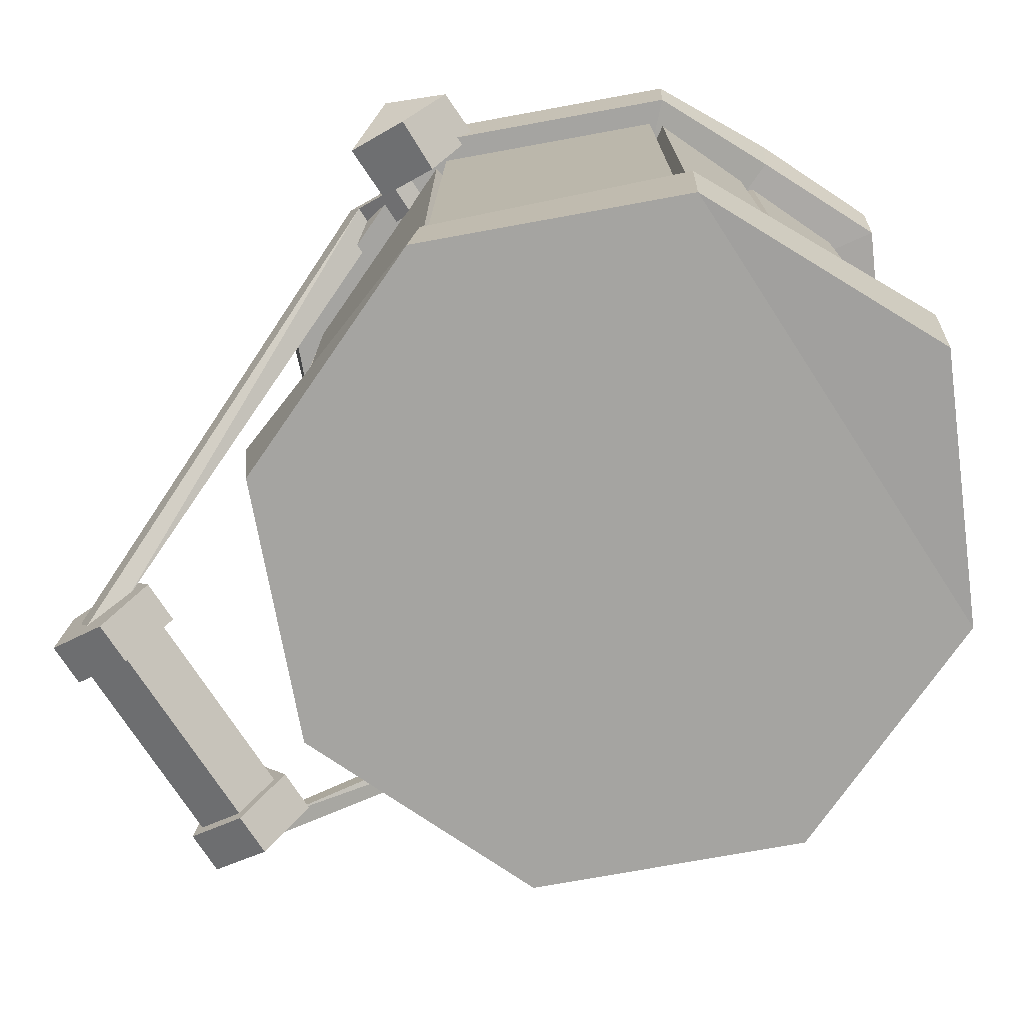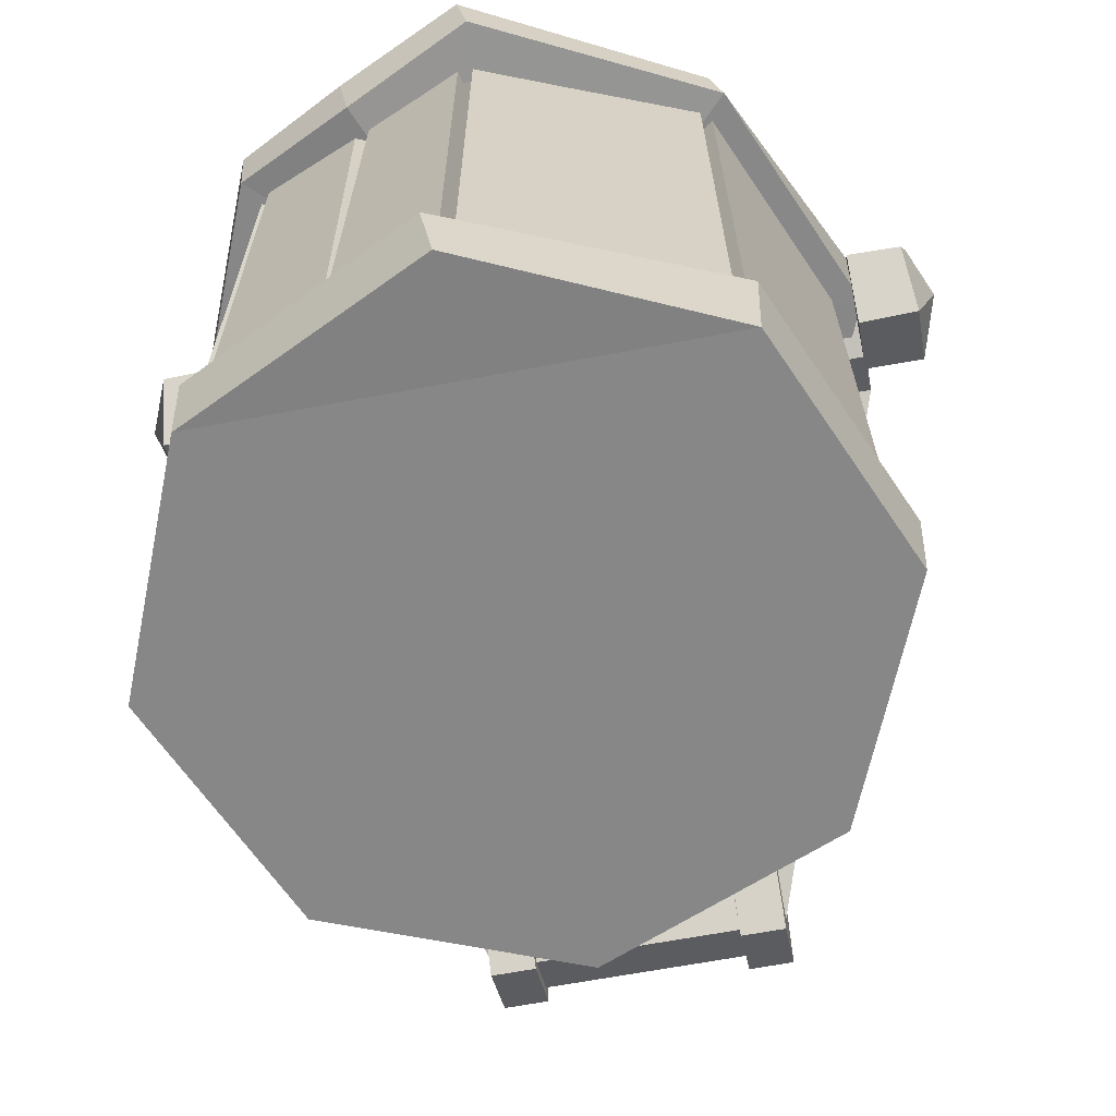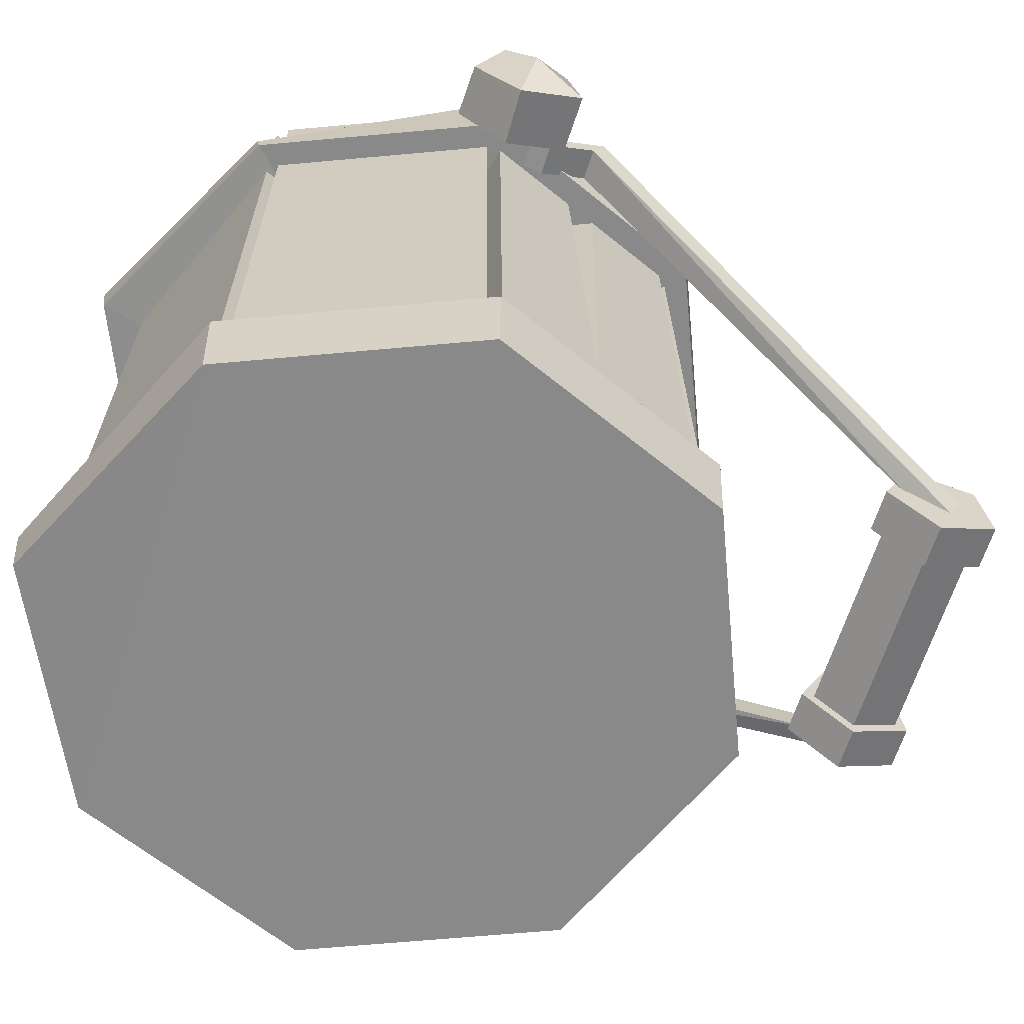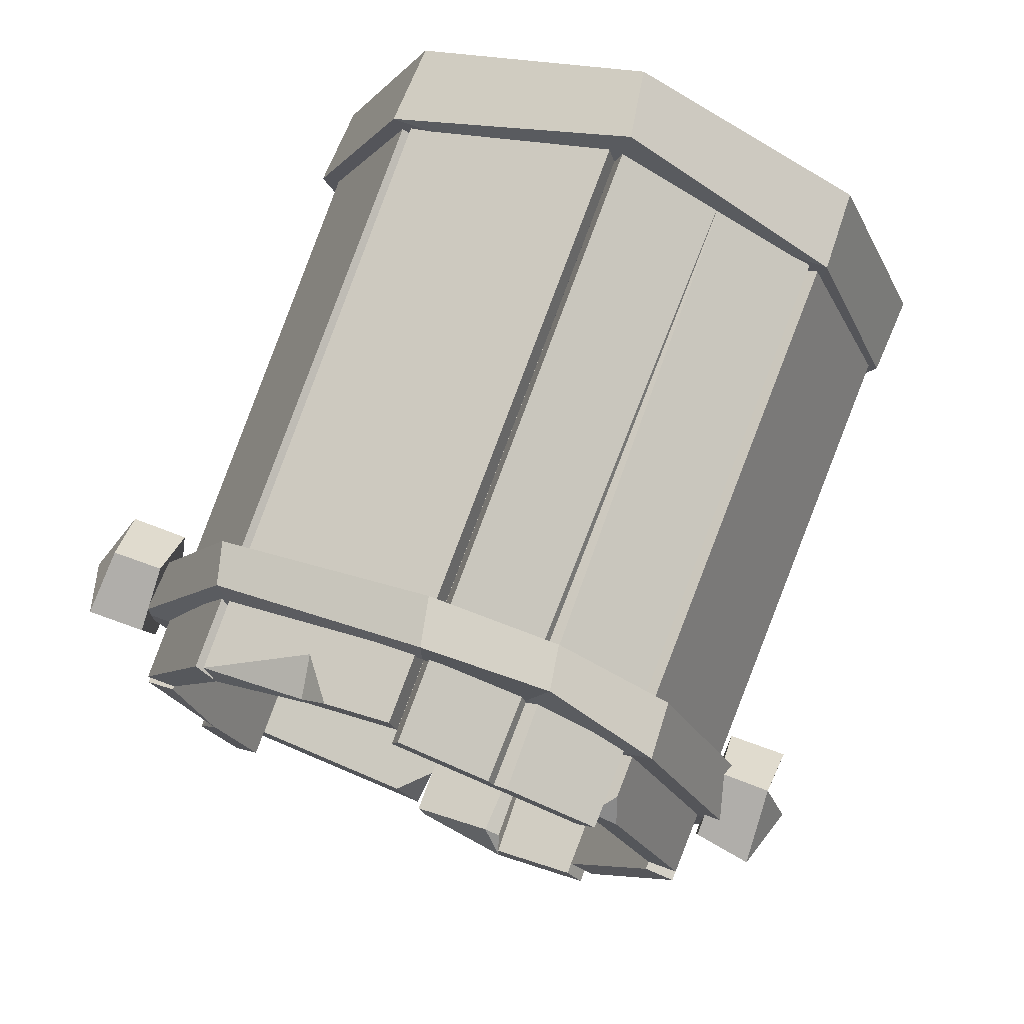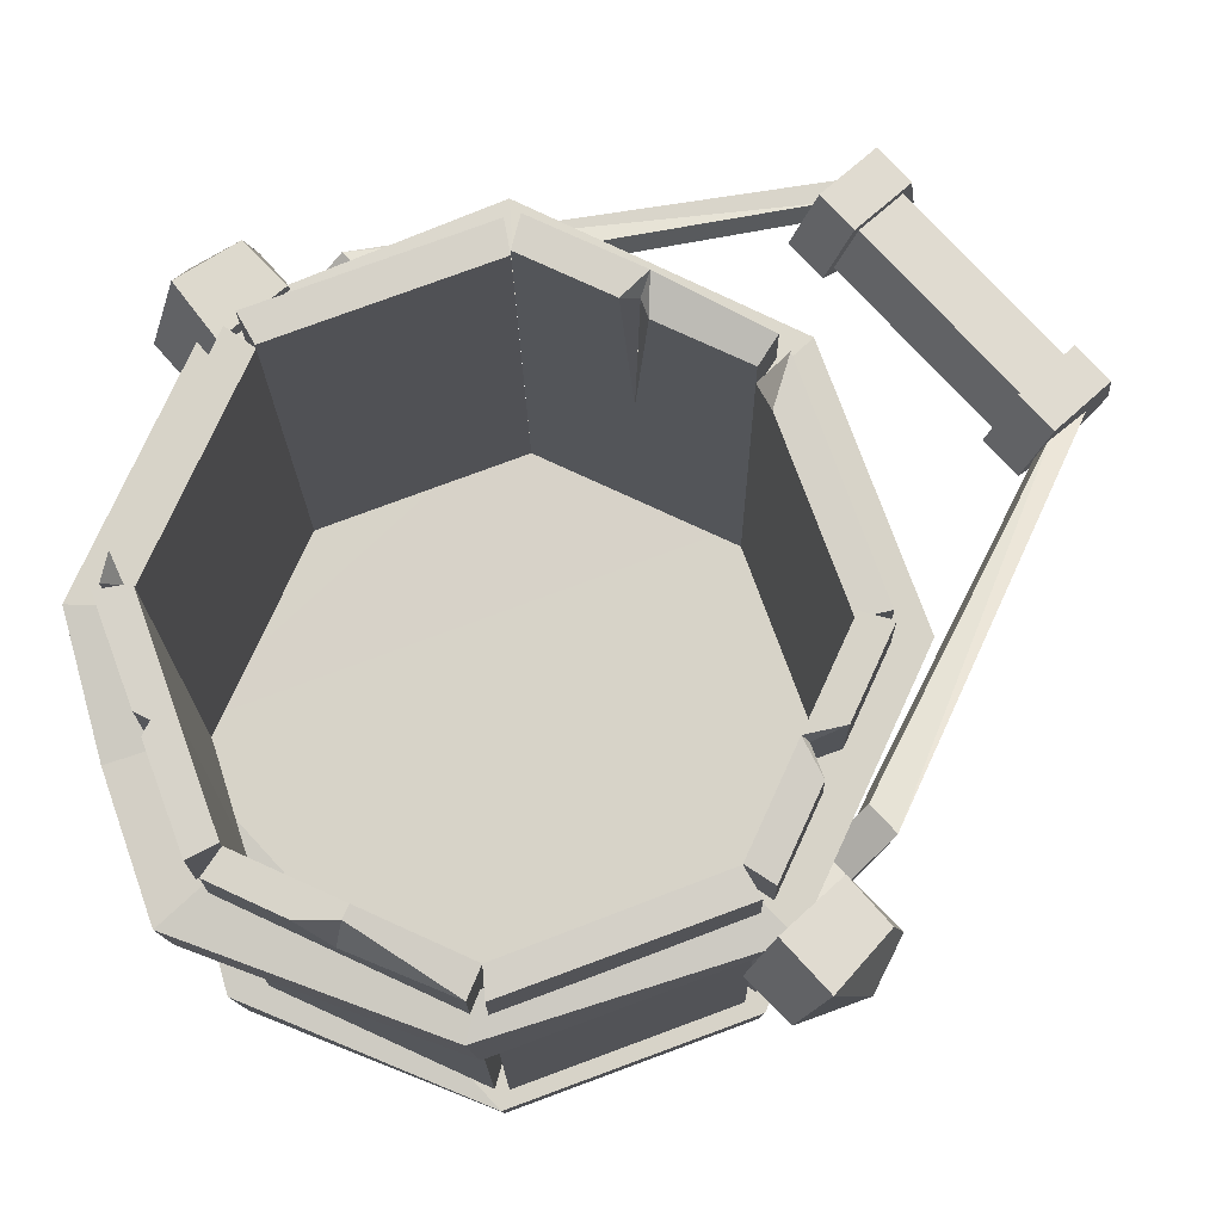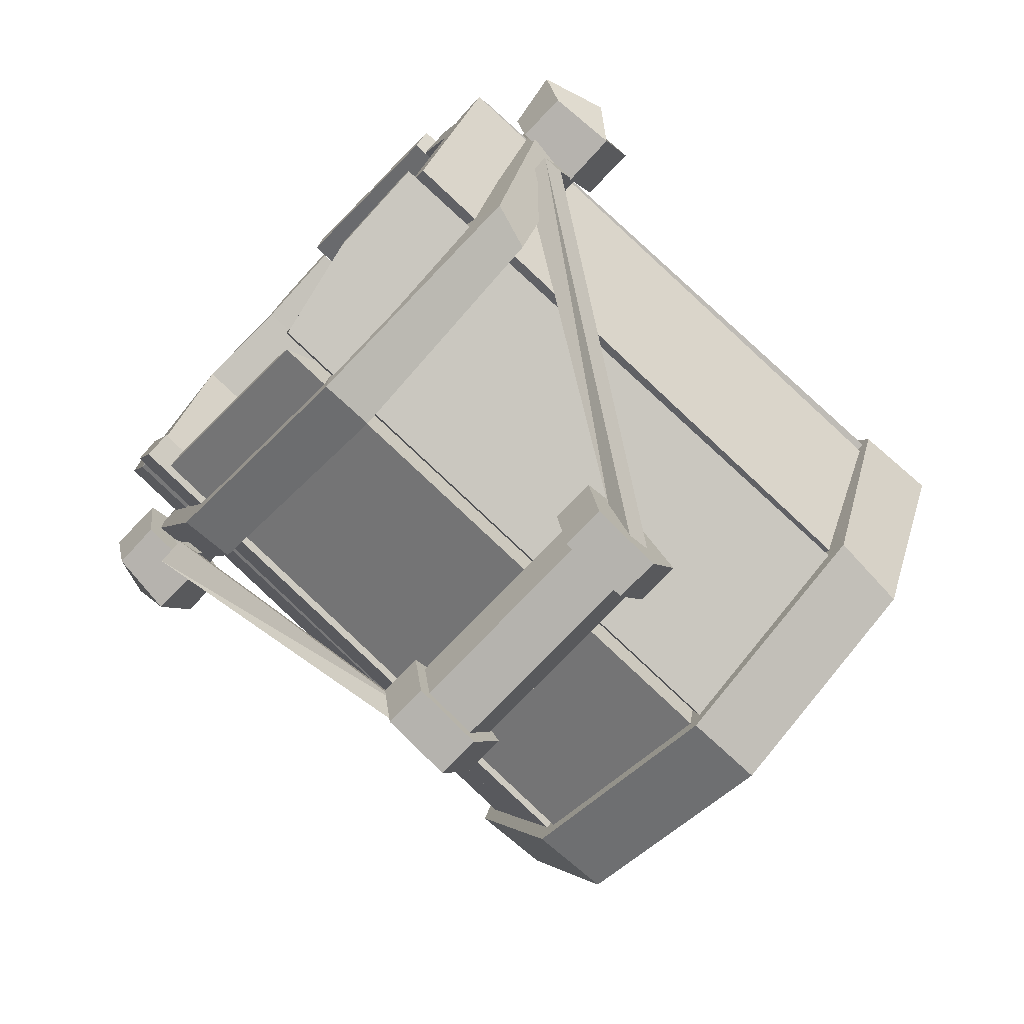
<metadata>
{"format":"obj","ext":"obj","renderer":"f3d","projection":"perspective","resolution":1024,"background":"white","views":[{"elev":-73.3,"azim":-57.1,"up":"+Y"},{"elev":-62.6,"azim":11.0,"up":"+Y"},{"elev":-63.1,"azim":72.8,"up":"+Y"},{"elev":75.0,"azim":-159.7,"up":"+Z"},{"elev":77.0,"azim":47.2,"up":"+Y"},{"elev":-75.2,"azim":-133.6,"up":"+Z"}]}
</metadata>
<code>
o Bucket
v 0.000391 0.4854 -0.2069
v 0.1901 0.4854 -0.01718
v -0.1337 0.4854 0.1169
v -0.1337 0.4988 -0.1513
v -0.1423 0.02427 0.1257
v -0.1893 0.4854 -0.01718
v 0.2228 0.02427 -0.01248
v 0.161 0.02427 0.1368
v 0.1522 0.4858 0.1279
v 0.2103 0.4858 -0.01248
v -0.1611 0.02427 0.1368
v -0.2229 0.02427 -0.01248
v -0.2104 0.4858 -0.01248
v -0.00493 0.4858 -0.2277
v -0.1454 0.4992 -0.1696
v -0.1542 0.02427 -0.1784
v -0.00493 0.02427 -0.2402
v 0.202 0.02427 -0.01718
v 0.07752 0.2027 -0.3768
v 0.07752 0.2302 -0.3492
v 0.07752 0.2649 -0.3669
v 0.07752 0.2589 -0.4054
v 0.07752 0.2204 -0.4115
v -0.06634 0.2027 -0.3768
v -0.06634 0.2302 -0.3492
v -0.06634 0.2649 -0.3669
v -0.06634 0.2589 -0.4054
v -0.06634 0.2204 -0.4115
v -0.1583 0.4858 0.1134
v -0.1526 0.4701 0.1283
v -0.1387 0.4855 0.1199
v -0.07514 0.4992 -0.1987
v -0.07956 0.02427 -0.2093
v -0.07088 0.02427 -0.1893
v -0.06839 0.2968 -0.1833
v -0.05853 0.4854 -0.1825
v -0.07017 0.4856 -0.1872
v -0.07481 0.4988 -0.1757
v 0.1345 0.4954 -0.1513
v 0.000281 0.4955 0.1732
v -0.1893 0.491 -0.01727
v -1.5e-05 0.02427 0.193
v -0.1422 0.02427 -0.1598
v 0.1345 0.4775 -0.1513
v 0.1901 0.4878 -0.01718
v 0.1371 0.4891 0.1159
v 0.000437 0.4854 0.1732
v -0.1334 0.4954 0.1163
v -0.1338 0.491 -0.1512
v 0.004837 0.02427 -0.2402
v 0.1541 0.02427 -0.1784
v 0.1453 0.478 -0.1696
v 0.161 0.02427 -0.1715
v 0.2228 0.02427 -0.02224
v 0.2103 0.4883 -0.02224
v 0.1522 0.4959 -0.1627
v 0.1541 0.02427 0.1436
v 0.004651 0.02427 0.2056
v 0.00506 0.4858 0.193
v 0.1453 0.4858 0.1349
v -0.004796 0.02427 0.2056
v -0.1541 0.02427 0.1436
v -0.1454 0.4959 0.1349
v -0.005101 0.4959 0.193
v 0.07935 0.02427 0.1746
v -0.2177 0.02427 -0.02018
v -0.156 0.02427 -0.1693
v -0.1522 0.4914 -0.1627
v -0.2104 0.4914 -0.02215
v 0.000391 0.02427 -0.2188
v 0.143 0.02427 -0.1597
v 0.1431 0.02427 0.1257
v -0.2012 0.02427 -0.01714
v 0.07155 0.02427 0.1594
v 0.06741 0.4854 0.1449
v 0.07092 0.4856 0.1535
v 0.05258 0.4858 0.1733
v 0.07543 0.4564 0.1646
v 0.02216 0.4775 -0.1978
v 0.004827 0.478 -0.2277
v 0.000391 0.454 -0.2075
v 0.1623 0.4954 -0.08424
v 0.1919 0.02427 -0.09687
v 0.1725 0.02427 -0.08846
v 0.1754 0.4959 -0.1065
v 0.1673 0.4879 -0.08639
v 0.1871 0.4883 -0.07837
v 0.1901 0.1028 -0.09613
v -0.06658 0.4955 0.1448
v -0.07947 0.02427 0.1746
v -0.07117 0.02427 0.1594
v -0.06861 0.4959 0.1667
v -0.07228 0.4957 0.1574
v -0.08185 0.4959 0.1612
v -0.000105 4.2e-05 0.2257
v -0.1639 0.002986 0.1469
v -0.1639 0.00348 -0.1816
v 0.000399 0.003582 -0.2497
v 0.1647 0.00348 -0.1816
v 0.2327 0.003233 -0.01736
v 0.1647 0.002986 0.1469
v -0.2319 0.003233 -0.01736
v 0.0004 0.06341 -0.2523
v 0.1667 0.0633 -0.1835
v 0.2356 0.06305 -0.01716
v 0.1667 0.0628 0.1491
v -0.1682 0.06425 -0.1859
v -0.008558 0.05108 0.2293
v -0.1659 0.0628 0.1491
v -0.2285 0.06305 -0.01251
v 0.007049 0.403 0.2264
v -0.1639 0.4 0.1469
v -0.1639 0.4 -0.1816
v 0.000399 0.4 -0.2497
v 0.1647 0.4 -0.1816
v 0.2327 0.4 -0.01736
v 0.1647 0.4 0.1469
v -0.2319 0.4 -0.01736
v 0.0004 0.4405 -0.2523
v 0.1667 0.4405 -0.1835
v 0.2356 0.4405 -0.01716
v 0.1561 0.4308 0.1487
v -0.175 0.4342 -0.1853
v -0.00011 0.4376 0.2288
v -0.1659 0.4406 0.1491
v -0.2348 0.4405 -0.01716
v 0.00039 0.4 -0.2134
v 0.1391 0.4 -0.1559
v 0.1966 0.4 -0.01713
v 0.1391 0.4 0.1216
v -0.1384 0.4 -0.1559
v -3.6e-05 0.3972 0.1881
v -0.1384 0.4 0.1216
v -0.1958 0.4 -0.01713
v 0.00039 0.4405 -0.2156
v 0.1408 0.4405 -0.1574
v 0.199 0.4405 -0.01697
v 0.1408 0.4405 0.1235
v -0.1401 0.4405 -0.1574
v -4.1e-05 0.4377 0.1908
v -0.1401 0.4405 0.1235
v -0.1982 0.4405 -0.01697
v -0.06429 0.1932 -0.3753
v -0.06429 0.2287 -0.3397
v -0.06429 0.2735 -0.3625
v -0.06429 0.2657 -0.4121
v -0.06429 0.2161 -0.4201
v -0.09556 0.1932 -0.3753
v -0.09556 0.2287 -0.3397
v -0.09556 0.2735 -0.3625
v -0.09556 0.2657 -0.4121
v -0.09556 0.2161 -0.4201
v -0.06429 0.2354 -0.382
v -0.09556 0.2354 -0.382
v 0.2072 0.4285 -0.02789
v 0.2297 0.4285 -0.02789
v 0.2072 0.4101 -0.06406
v 0.2297 0.4101 -0.06406
v 0.2072 0.3933 -0.0555
v 0.2297 0.3933 -0.0555
v 0.2072 0.4116 -0.01933
v 0.2297 0.4116 -0.01933
v 0.2072 0.4265 -0.0972
v 0.2297 0.4265 -0.0972
v 0.2297 0.4097 -0.08864
v 0.2072 0.4097 -0.08864
v 0.1056 0.2514 -0.3698
v 0.1067 0.2346 -0.4029
v 0.1067 0.2177 -0.3944
v 0.1056 0.2345 -0.3613
v -0.1948 0.4285 -0.02789
v -0.2173 0.4285 -0.02789
v -0.1948 0.4101 -0.06406
v -0.2173 0.4101 -0.06406
v -0.1948 0.3933 -0.0555
v -0.2173 0.3933 -0.0555
v -0.1948 0.4116 -0.01933
v -0.2173 0.4116 -0.01933
v -0.1948 0.4265 -0.0972
v -0.2173 0.4265 -0.0972
v -0.2173 0.4097 -0.08864
v -0.1948 0.4097 -0.08864
v -0.0932 0.2514 -0.3698
v -0.09434 0.2346 -0.4029
v -0.09434 0.2177 -0.3944
v -0.0932 0.2345 -0.3613
v 0.1094 0.1932 -0.3753
v 0.1094 0.2287 -0.3397
v 0.1094 0.2735 -0.3625
v 0.1094 0.2657 -0.4121
v 0.1094 0.2161 -0.4201
v 0.07817 0.1932 -0.3753
v 0.07817 0.2287 -0.3397
v 0.07817 0.2735 -0.3625
v 0.07817 0.2657 -0.4121
v 0.07817 0.2161 -0.4201
v 0.1094 0.2354 -0.382
v 0.07817 0.2354 -0.382
v 0.2276 0.3744 -0.0216
v 0.2276 0.41 0.01418
v 0.2276 0.4551 -0.008679
v 0.2276 0.4473 -0.05858
v 0.2276 0.3974 -0.06657
v 0.2689 0.3742 -0.02058
v 0.2648 0.4102 0.01316
v 0.2699 0.4555 -0.008461
v 0.2648 0.4465 -0.05786
v 0.2689 0.3981 -0.0673
v 0.2276 0.4168 -0.02825
v 0.2829 0.416 -0.02869
v -0.2165 0.3744 -0.0216
v -0.2165 0.41 0.01418
v -0.2165 0.4551 -0.008679
v -0.2165 0.4473 -0.05858
v -0.2165 0.3974 -0.06657
v -0.2577 0.3742 -0.02058
v -0.2537 0.4102 0.01316
v -0.2571 0.4614 -0.01185
v -0.2537 0.4465 -0.05786
v -0.2577 0.3981 -0.0673
v -0.2165 0.4168 -0.02825
v -0.2717 0.416 -0.02869
v -0.08199 0.3958 0.1863
v -0.08756 0.4288 0.1914
v -0.0692 0.3958 0.1549
v -0.07005 0.4364 0.1571
g Bucket_Bucket_CollorMaterial
f 1 36 35
f 35 36 37
f 3 31 30
f 70 17 14 1
f 27 26 21 22
f 28 27 22 23
f 24 28 23 19
f 25 24 19 20
f 29 30 31
f 35 37 38
f 35 38 4
f 35 34 70
f 70 1 35
f 3 6 13 29
f 30 29 13
f 38 37 32
f 31 3 29
f 32 37 36
f 4 43 35
f 43 34 35
f 10 9 8 7
f 73 6 3 5
f 73 12 13 6
f 43 4 15 16
f 72 8 9 46
f 15 32 33 16
f 18 2 10 7
f 12 11 30 13
f 33 32 14 17
f 46 9 10 2
f 36 1 14 32
f 15 4 38 32
f 26 25 20 21
f 18 72 46 2
f 5 3 30 11
f 5 48 89 91
f 64 92 90 61
f 80 52 51 50
f 48 5 62 63
f 84 18 45 82
f 71 51 52 44
f 18 54 55 45
f 69 68 67 66
f 82 45 55 87
f 40 64 61 42
f 43 67 68 49
f 47 59 77
f 43 49 41 73
f 93 94 90
f 60 78 65 57
f 73 41 69 66
f 72 74 75 46
f 46 75 76 60
f 81 80 50
f 44 79 81
f 86 87 88
f 76 77 78
f 76 78 60
f 79 80 81
f 79 52 80
f 88 55 54
f 82 86 85
f 86 88 85
f 56 85 88
f 71 39 56 53
f 89 93 92
f 74 42 47 75
f 93 90 92
f 86 82 87
f 76 75 77
f 75 47 77
f 93 89 94
f 78 77 59
f 50 70 81
f 47 42 58 59
f 79 44 52
f 54 83 88
f 88 87 55
f 83 53 88
f 53 56 88
f 90 94 63 62
f 41 49 68 69
f 89 48 63 94
f 91 89 40 42
f 58 65 78 59
f 40 89 92 64
f 39 82 85 56
f 84 82 39 71
f 46 60 57 72
f 71 44 81 70
g Bucket_Bucket_Metal2
f 167 170 166 163
f 117 122 124 111
f 140 226 224 124
f 219 218 213 214
f 158 157 155 156
f 132 130 117 111
f 112 125 126 118
f 137 138 122 121
f 224 226 141 125
f 204 199 203 208
f 101 100 105 106
f 118 126 123 113
f 165 169 168 164
f 111 124 224 223
f 97 107 103 98
f 104 103 109 106
f 223 225 132 111
f 117 116 121 122
f 133 225 223 112
f 97 98 101 96
f 213 218 217 212
f 100 99 104 105
f 96 95 108 109
f 99 98 103 104
f 207 208 203 202
f 115 114 119 120
f 116 115 120 121
f 135 136 120 119
f 115 128 127 114
f 123 139 135 119
f 122 138 140 124
f 126 142 139 123
f 134 133 112 118
f 117 130 129 116
f 127 131 113 114
f 116 129 128 115
f 136 137 121 120
f 131 134 118 113
f 125 141 142 126
f 219 220 222 218
f 178 176 175 177
f 150 149 144 145
f 151 150 145 146
f 152 151 146 147
f 172 178 177 171
f 144 143 153
f 145 144 153
f 146 145 153
f 147 146 153
f 143 147 153
f 148 149 154
f 149 150 154
f 150 151 154
f 151 152 154
f 152 148 154
f 180 174 173 179
f 195 194 189 190
f 192 196 191 187
f 160 165 158
f 158 165 164
f 159 157 166
f 166 157 163
f 163 164 167
f 167 164 168
f 96 109 110 102
f 166 170 165
f 165 170 169
f 101 106 108 95
f 173 171 177 175
f 174 172 171 173
f 157 159 161 155
f 149 148 143 144
f 156 155 161 162
f 180 181 174
f 174 181 176
f 175 182 173
f 173 182 179
f 179 183 180
f 180 183 184
f 183 179 182 186
f 185 186 181
f 181 186 182
f 210 206 205 204
f 182 175 176 181
f 193 192 187 188
f 194 193 188 189
f 164 163 157 158
f 196 195 190 191
f 215 220 219 214
f 188 187 197
f 189 188 197
f 190 189 197
f 191 190 197
f 187 191 197
f 192 193 198
f 193 194 198
f 194 195 198
f 195 196 198
f 196 192 198
f 207 202 201 206
f 205 200 199 204
f 216 220 215 211
f 205 206 201 200
f 200 209 199
f 201 209 200
f 202 209 201
f 203 209 202
f 199 209 203
f 210 208 207 206
f 220 216 217 222
f 208 210 204
f 184 185 181 180
f 102 110 107 97
f 148 152 147 143
f 217 216 211 212
f 212 211 221
f 213 212 221
f 214 213 221
f 215 214 221
f 211 215 221
f 162 161 159 160
f 112 223 224 125
f 113 123 119 114
f 98 99 101
f 99 100 101
f 101 95 96
f 96 102 97
f 103 107 109
f 107 110 109
f 109 108 106
f 106 105 104
f 217 218 222
f 166 165 160 159

</code>
